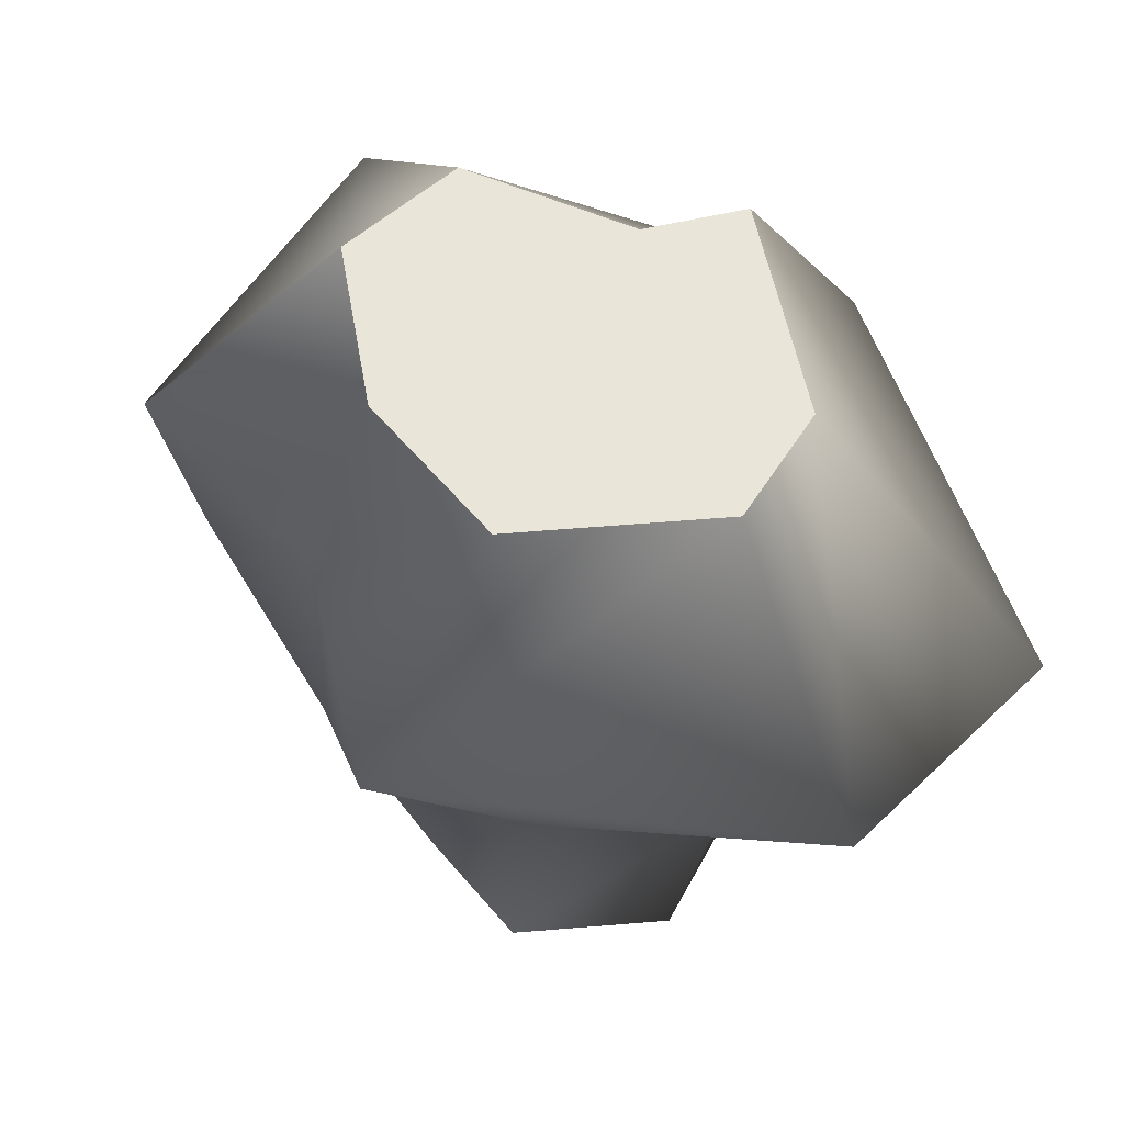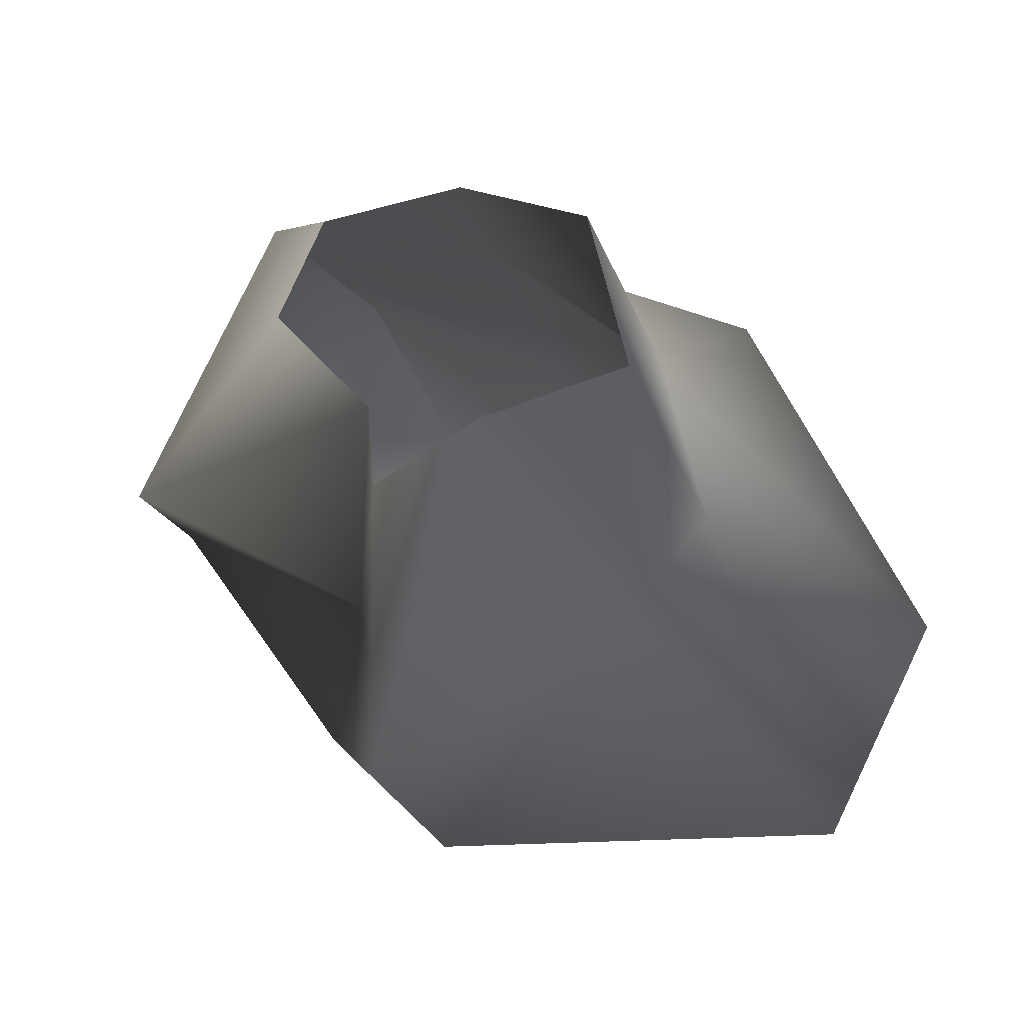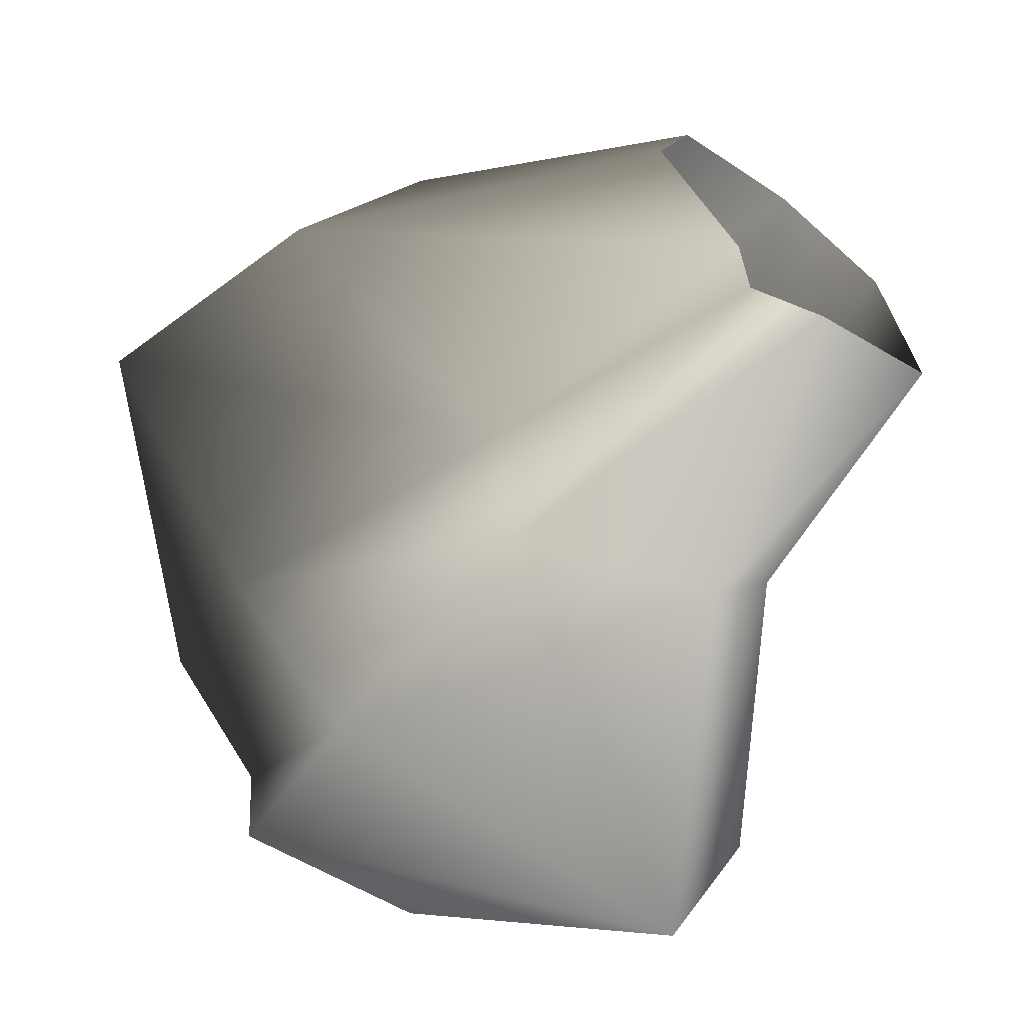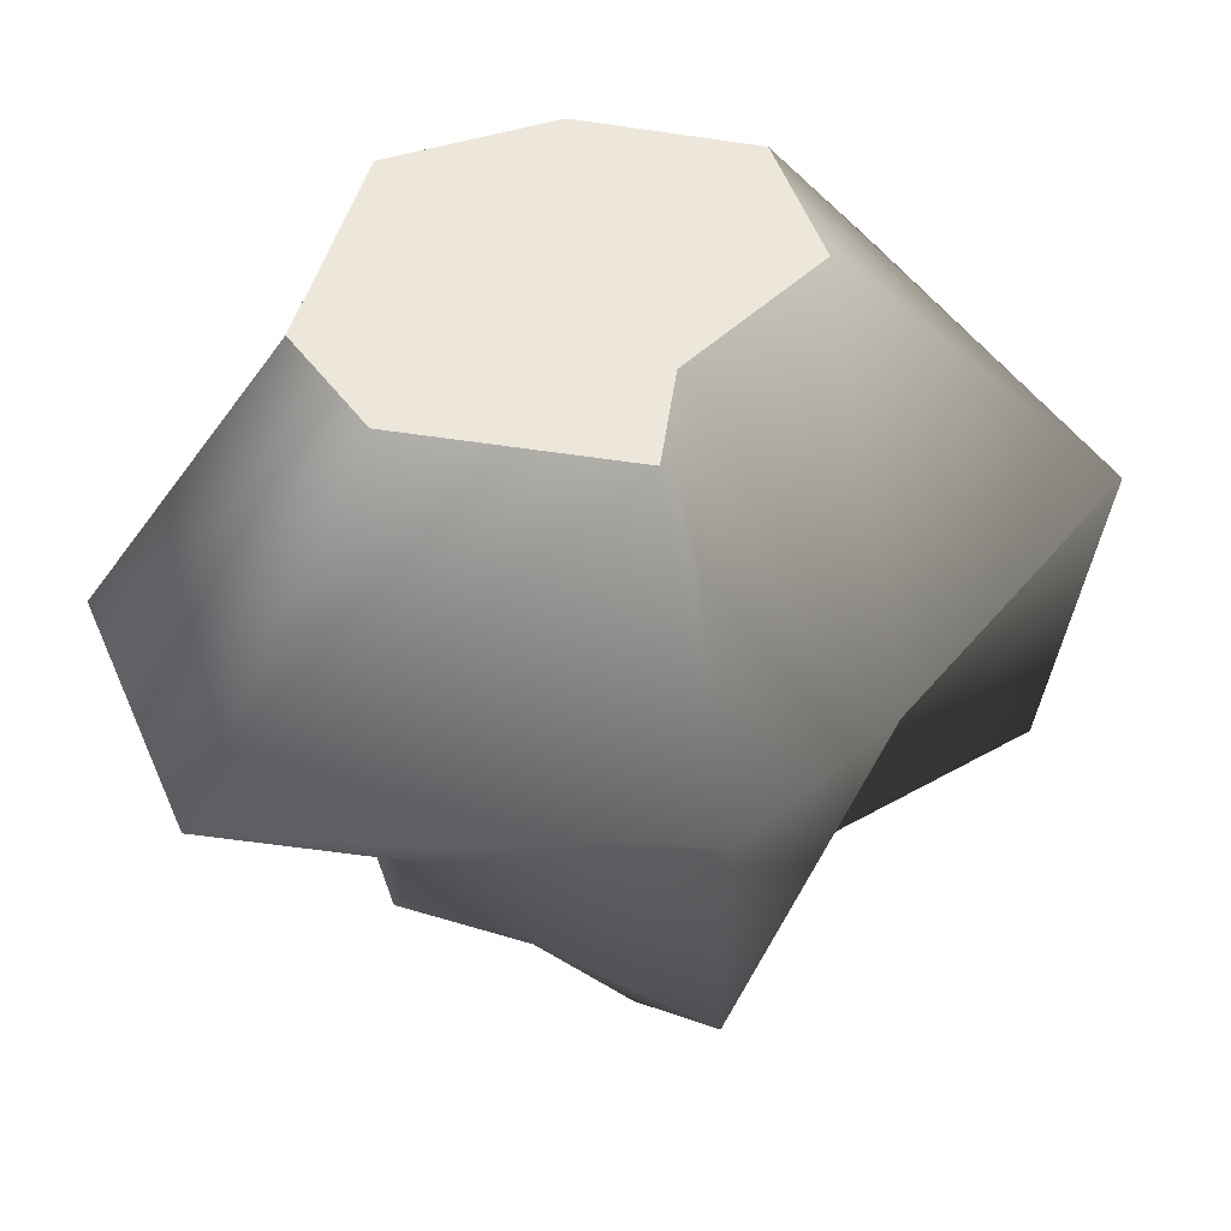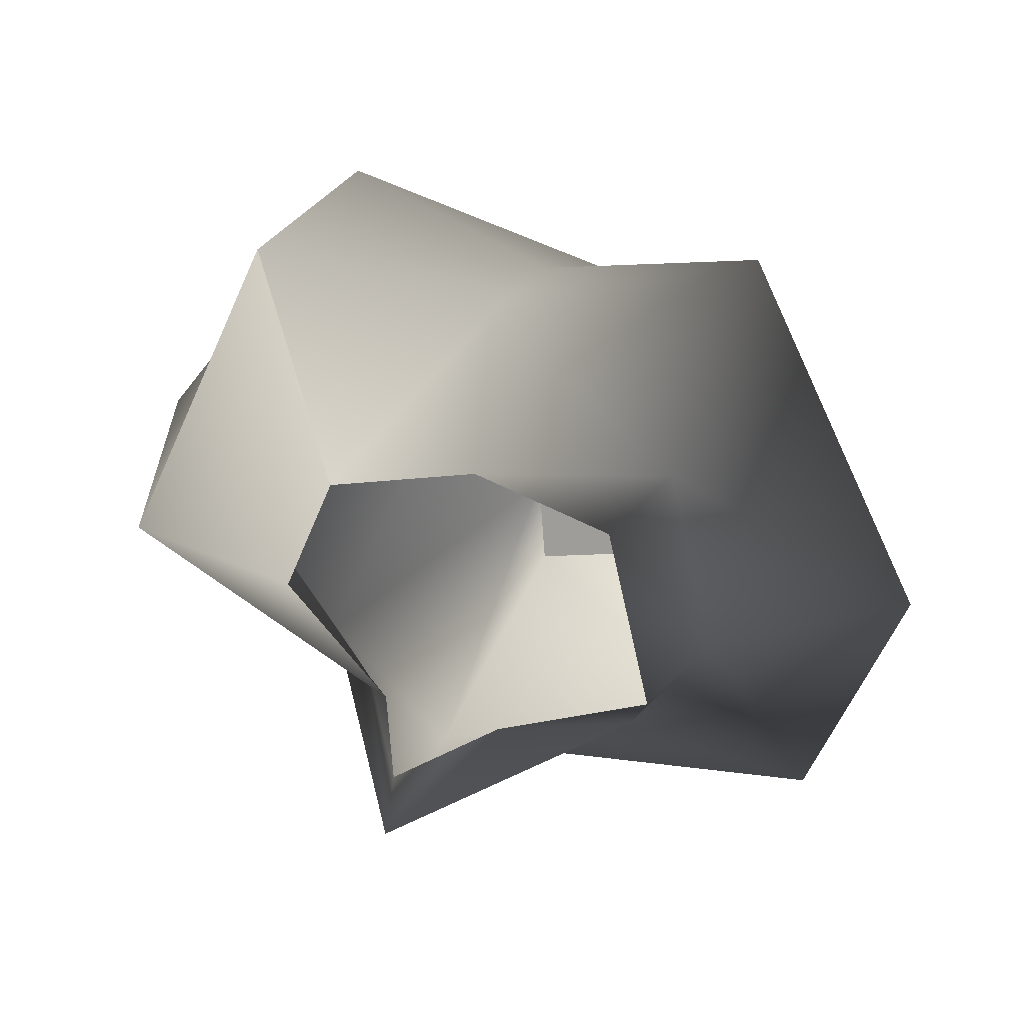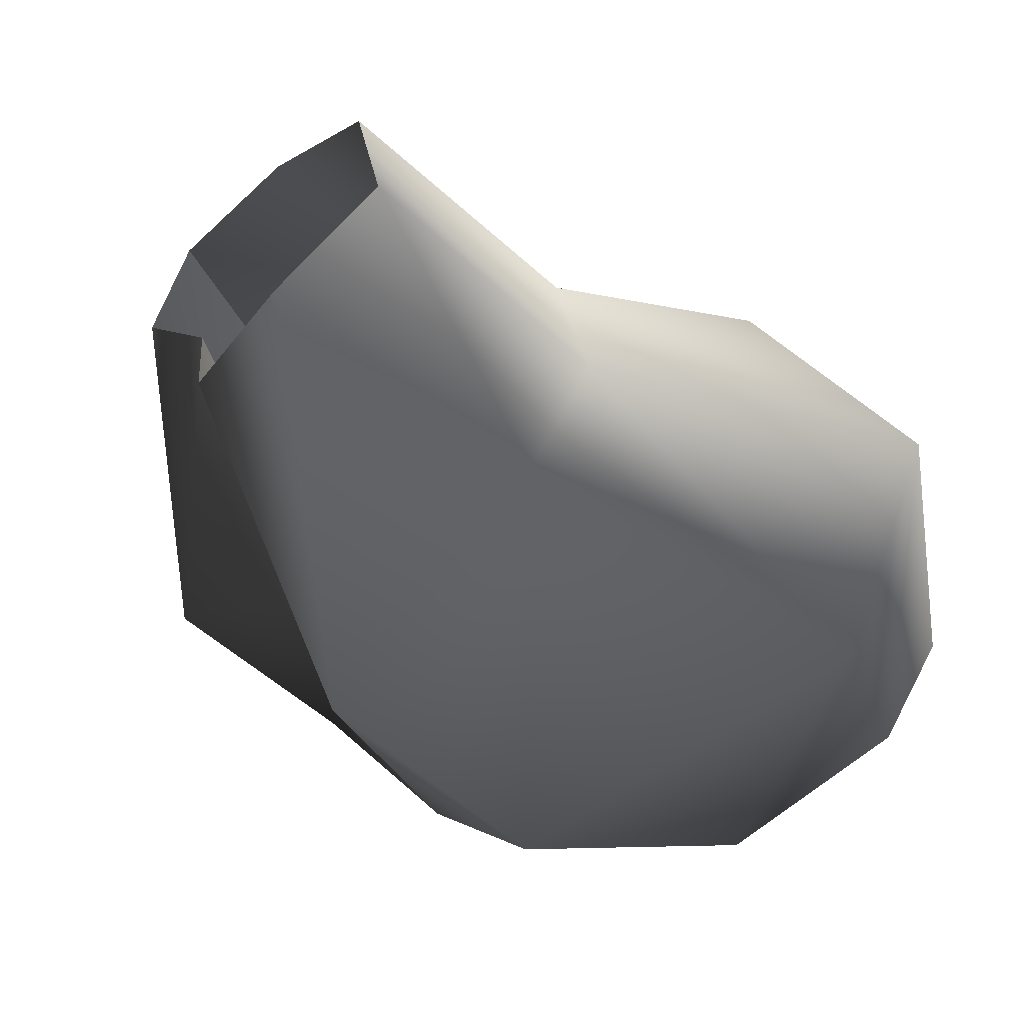
<metadata>
{"format":"obj","ext":"obj","renderer":"f3d","projection":"perspective","resolution":1024,"background":"white","views":[{"elev":58.4,"azim":72.1,"up":"+Y"},{"elev":-23.1,"azim":14.1,"up":"+Z"},{"elev":-57.6,"azim":-37.3,"up":"+Z"},{"elev":51.9,"azim":-176.2,"up":"+Y"},{"elev":16.7,"azim":11.9,"up":"+Z"},{"elev":-49.8,"azim":43.2,"up":"+Z"}]}
</metadata>
<code>
g Line20
v 6.848 -53.57 20.82
v 22.85 -53.57 14.43
v 25.07 -17.86 11.67
v 1.138 -17.86 32.34
v 27.67 -53.57 -6.366
v 30.53 -17.86 -11.35
v 9.579 -53.57 -11.01
v 20.2 -17.86 -23.16
v -3.519 -53.57 -18.39
v -14.33 -17.86 -42.65
v -4.328 -53.57 -7.992
v -16.13 -17.86 -19.45
v -16.34 -53.57 5.597
v -48.78 -17.86 0.01796
v -10.75 -53.57 18.4
v -30.46 -17.86 39.43
v -10.75 -53.57 18.4
v -30.46 -17.86 39.43
v 31.69 17.86 33.81
v 1.008 17.86 31.42
v 55.25 17.86 -15.82
v 40.64 17.86 -44.57
v -14.33 17.86 -42.65
v -31.21 17.86 -25.54
v -55.24 17.86 8.857
v -26.46 17.86 44.58
v -26.46 17.86 44.58
v 26.02 53.57 15.89
v 6.72 53.57 23.59
v 31.83 53.57 -9.188
v 22.19 53.57 -20.77
v -5.781 53.57 -23.69
v -6.756 53.57 -11.15
v -21.24 53.57 5.237
v -14.5 53.57 20.68
v -14.5 53.57 20.68
v 22.19 53.57 -20.77
v -5.781 53.57 -23.69
v -6.756 53.57 -11.15
v 31.83 53.57 -9.188
v 26.02 53.57 15.89
v 6.72 53.57 23.59
v -14.5 53.57 20.68
v -21.24 53.57 5.237
f 3 1 2
f 4 1 3
f 6 2 5
f 3 2 6
f 8 5 7
f 6 5 8
f 10 7 9
f 8 7 10
f 12 9 11
f 10 9 12
f 14 11 13
f 12 11 14
f 16 13 15
f 14 13 16
f 4 17 1
f 18 17 4
f 19 4 3
f 20 4 19
f 21 3 6
f 19 3 21
f 22 6 8
f 21 6 22
f 23 8 10
f 22 8 23
f 24 10 12
f 23 10 24
f 25 12 14
f 24 12 25
f 26 14 16
f 25 14 26
f 20 18 4
f 27 18 20
f 28 20 19
f 29 20 28
f 30 19 21
f 28 19 30
f 31 21 22
f 30 21 31
f 32 22 23
f 31 22 32
f 33 23 24
f 32 23 33
f 34 24 25
f 33 24 34
f 35 25 26
f 34 25 35
f 29 27 20
f 36 27 29
f 39 37 38
f 39 40 37
f 39 41 40
f 39 42 41
f 39 43 42
f 44 43 39

</code>
